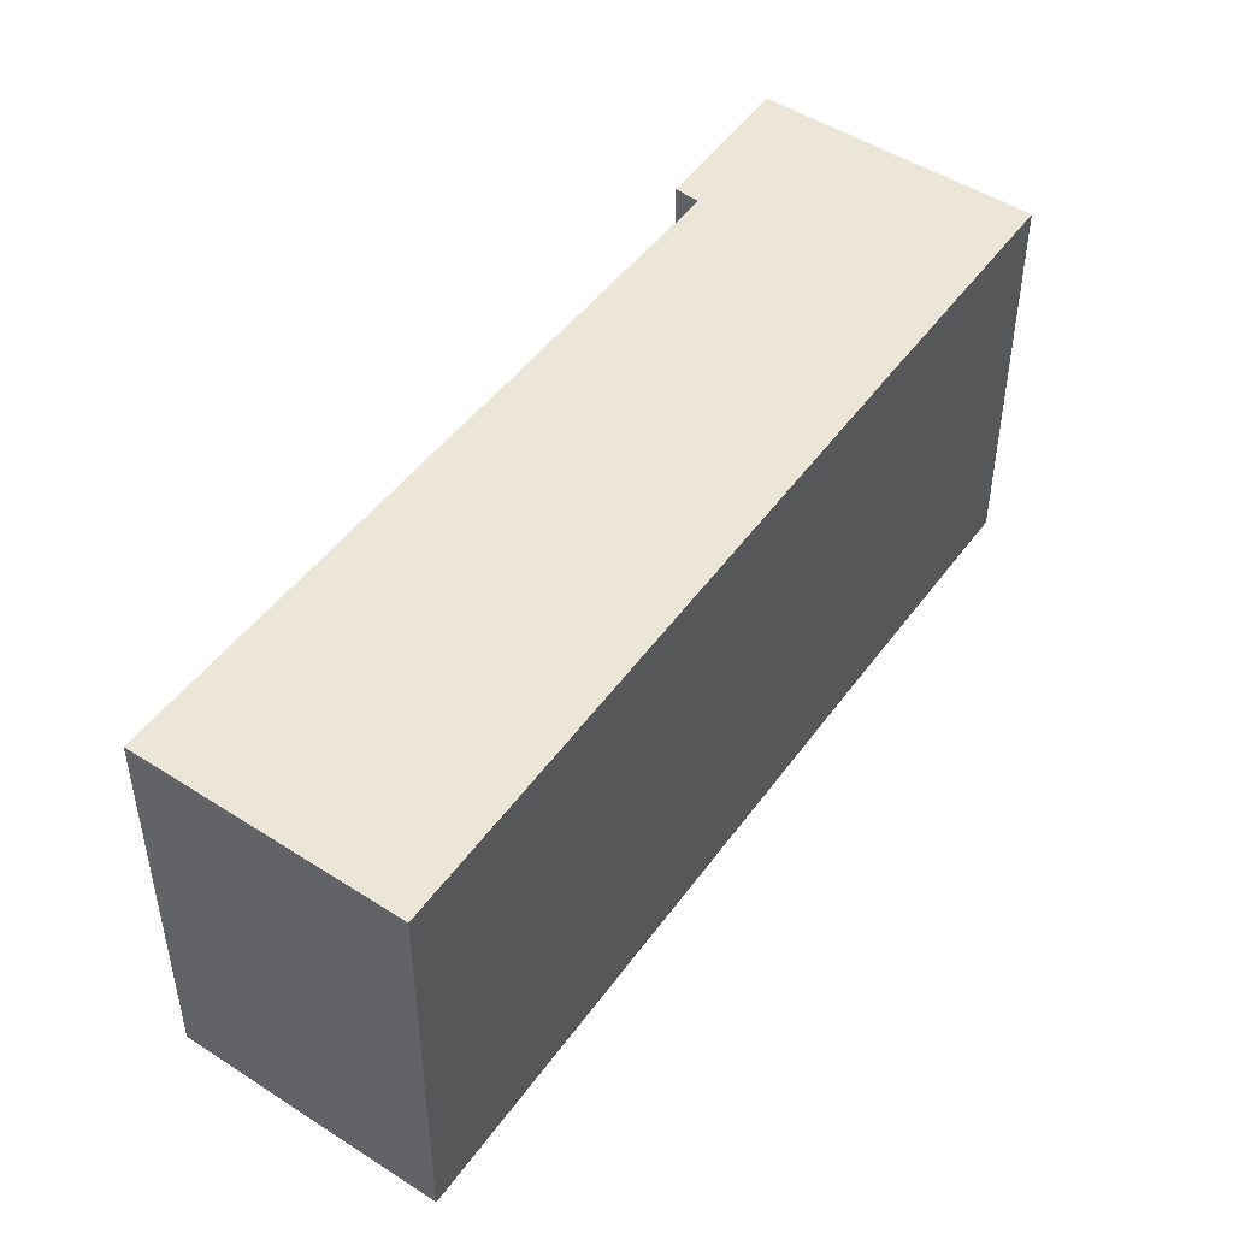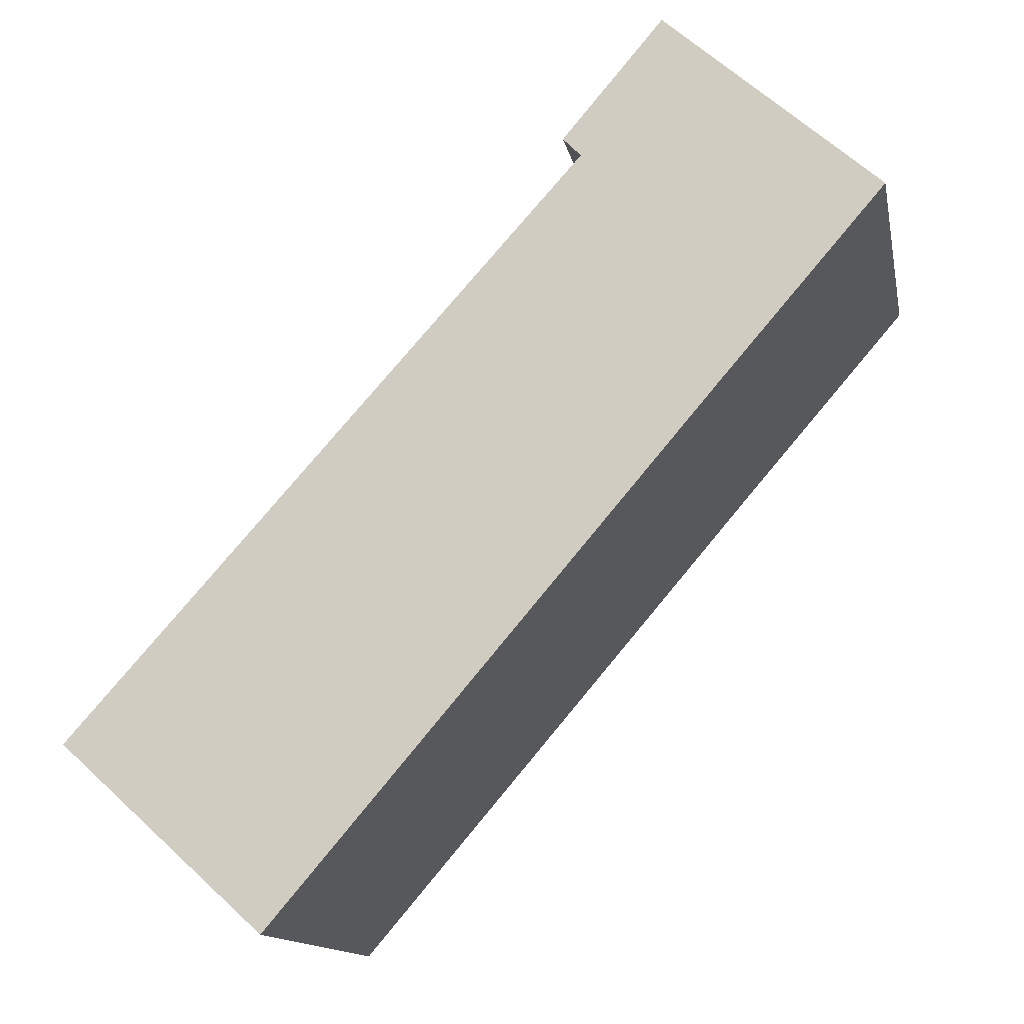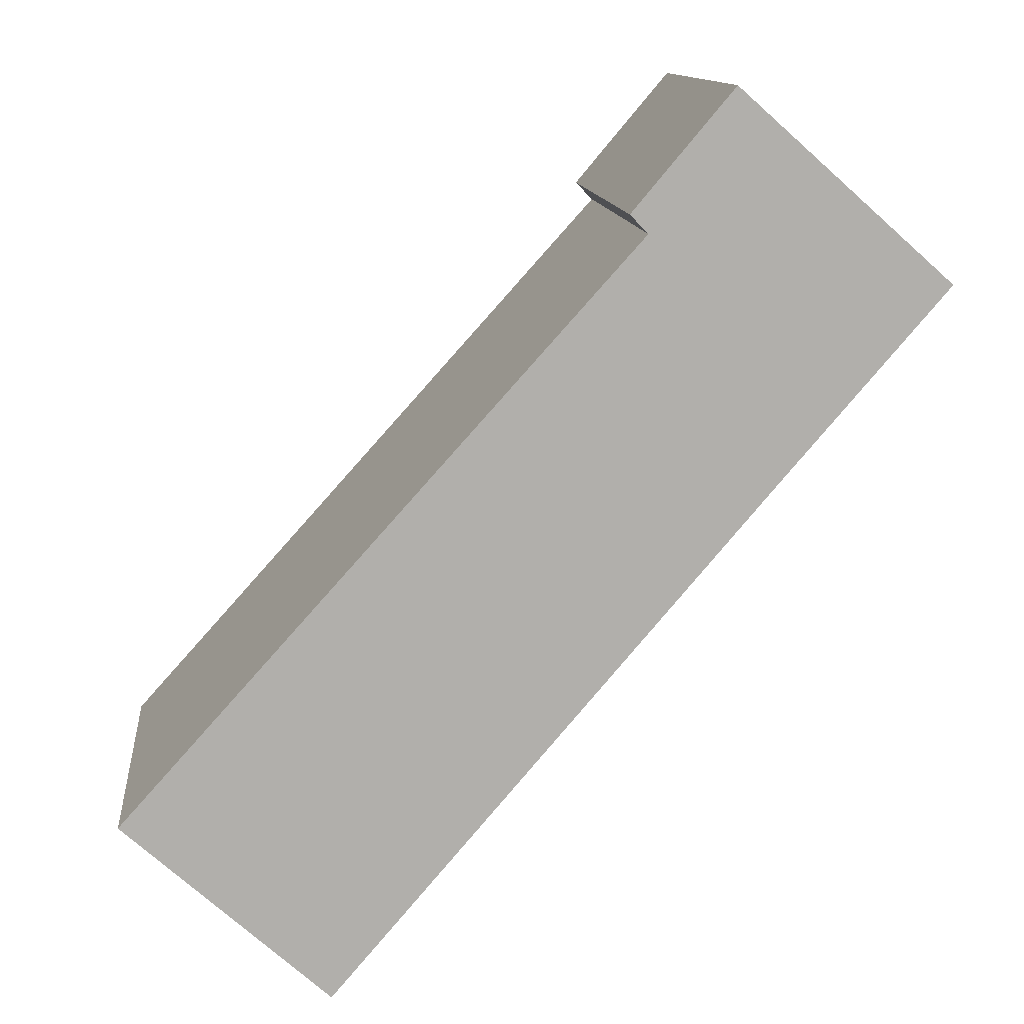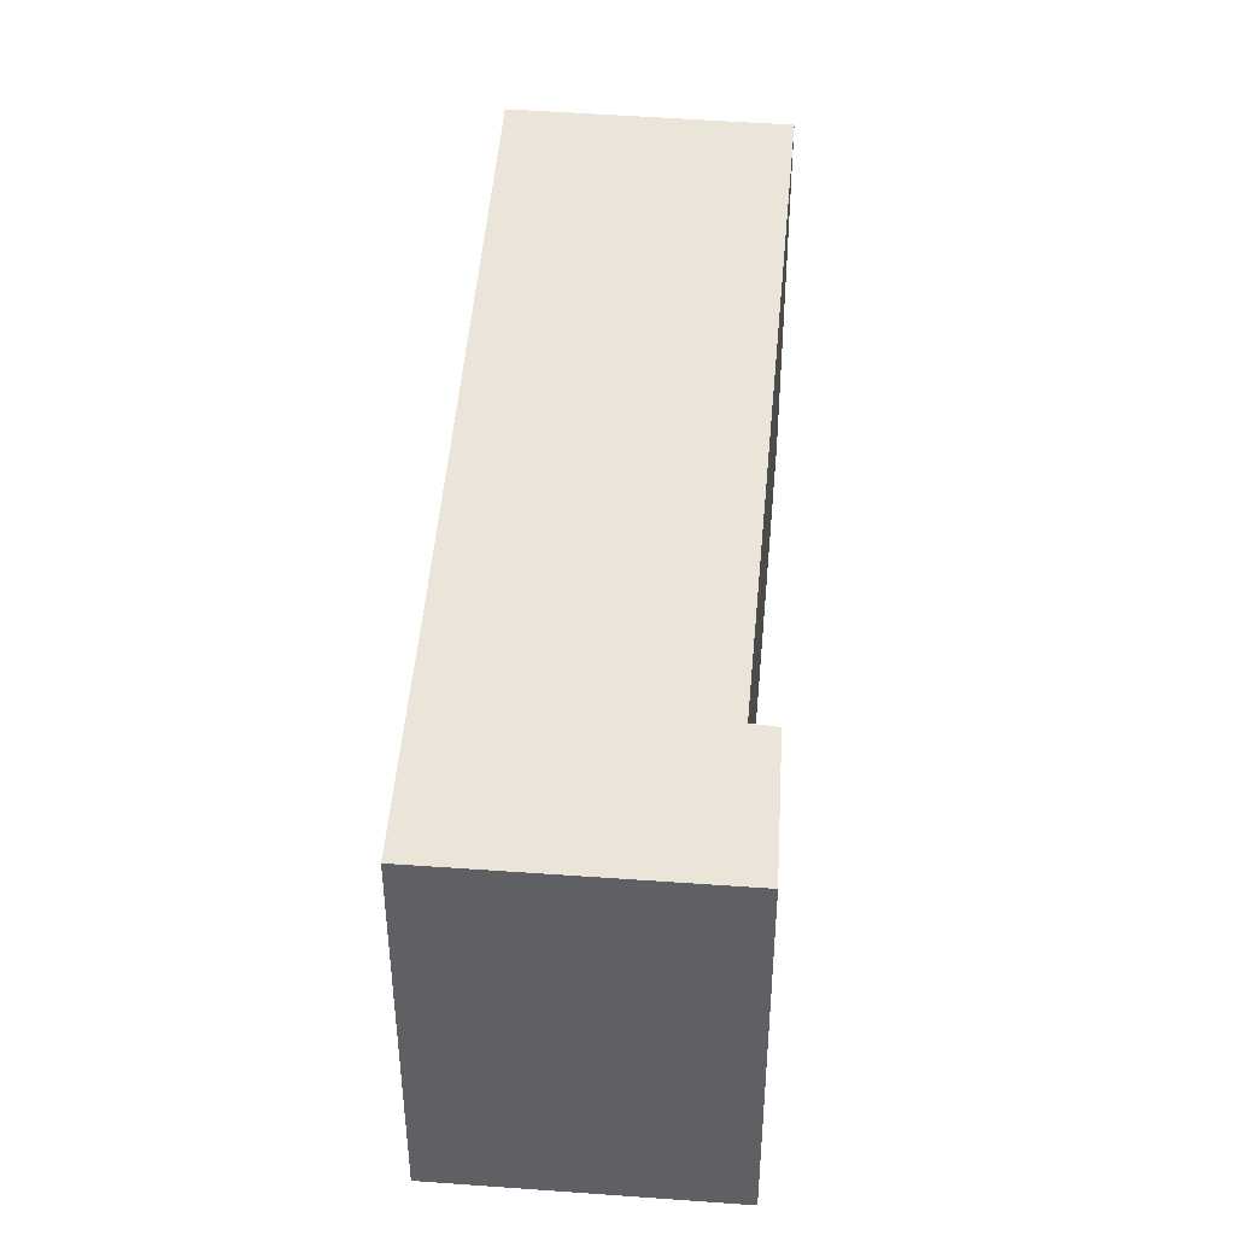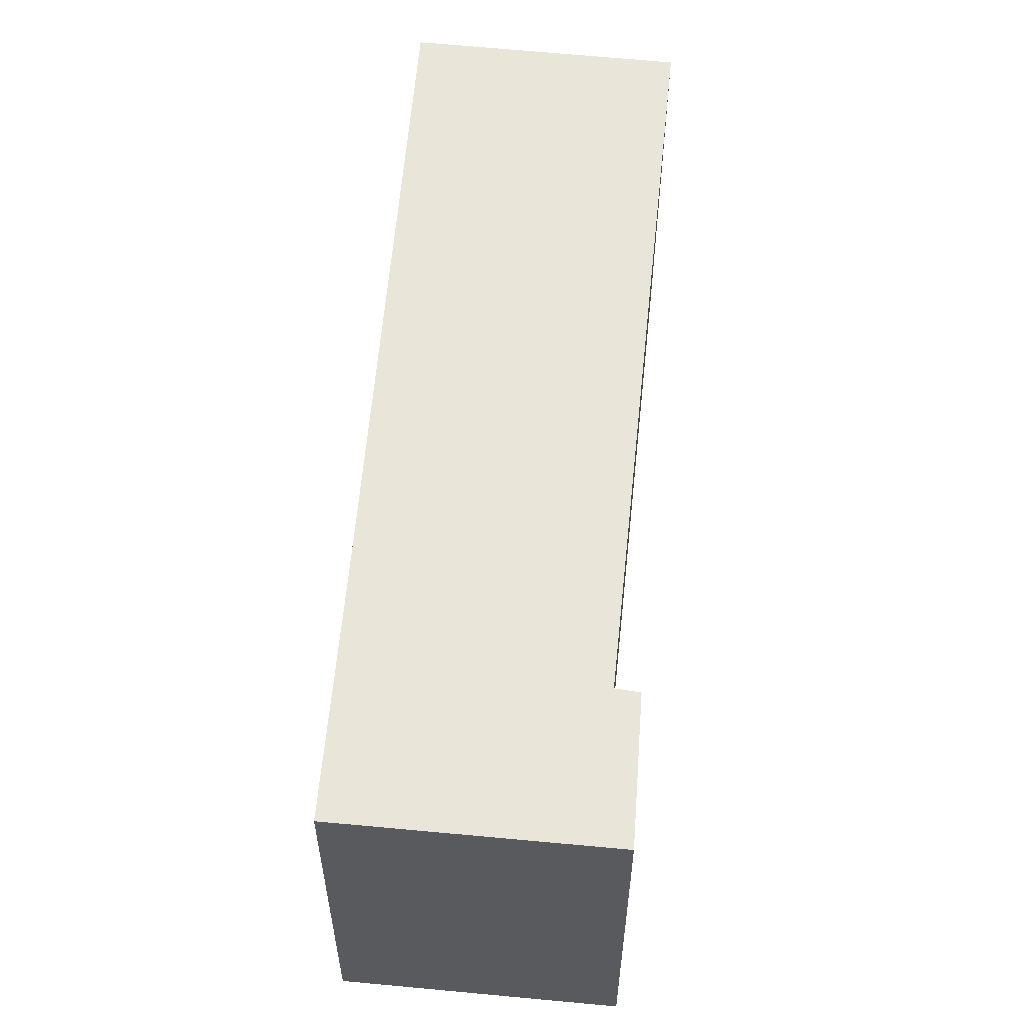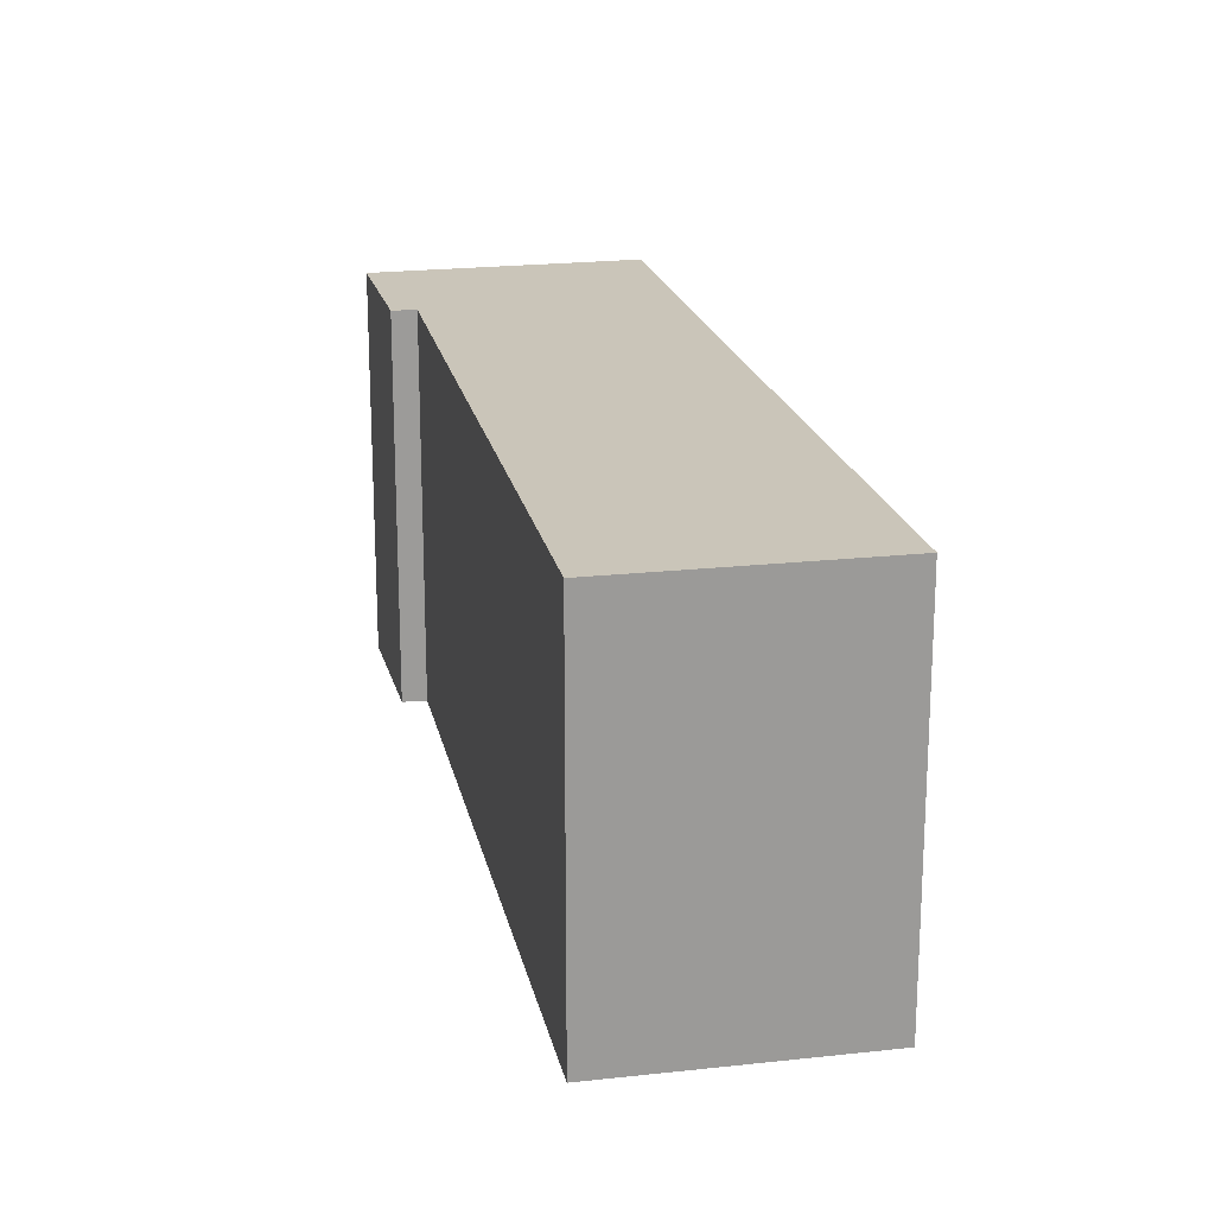
<metadata>
{"format":"obj","ext":"obj","renderer":"f3d","projection":"perspective","resolution":1024,"background":"white","views":[{"elev":49.3,"azim":173.6,"up":"+Y"},{"elev":-13.6,"azim":-169.0,"up":"+Z"},{"elev":12.2,"azim":174.4,"up":"+Z"},{"elev":45.4,"azim":-36.8,"up":"+Y"},{"elev":58.6,"azim":-36.0,"up":"+Y"},{"elev":20.7,"azim":126.6,"up":"+Y"}]}
</metadata>
<code>
v  1.246 3.08 -1.44
v  6.109 3.08 -3.924
v  4.569 3.08 -5.317
v  2.232 3.08 0.388
v  0 3.08 1.886e-16
v  2.367 3.08 0.527
v  1.609 3.08 1.426
v  2.367 -3.227e-17 0.527
v  2.232 -2.376e-17 0.388
v  6.109 2.403e-16 -3.924
v  4.569 3.256e-16 -5.317
v  1.609 -8.732e-17 1.426
v  1.246 8.817e-17 -1.44
v  0 0 0
g defaultobject
f 1 2 3
f 2 1 4
f 4 1 5
f 4 5 6
f 6 5 7
f 8 4 6
f 4 8 9
f 10 3 2
f 3 10 11
f 9 2 4
f 2 9 10
f 12 6 7
f 6 12 8
f 11 1 3
f 1 11 13
f 1 13 5
f 5 13 14
f 14 7 5
f 7 14 12
f 10 13 11
f 13 10 9
f 13 9 14
f 14 9 8
f 14 8 12

</code>
